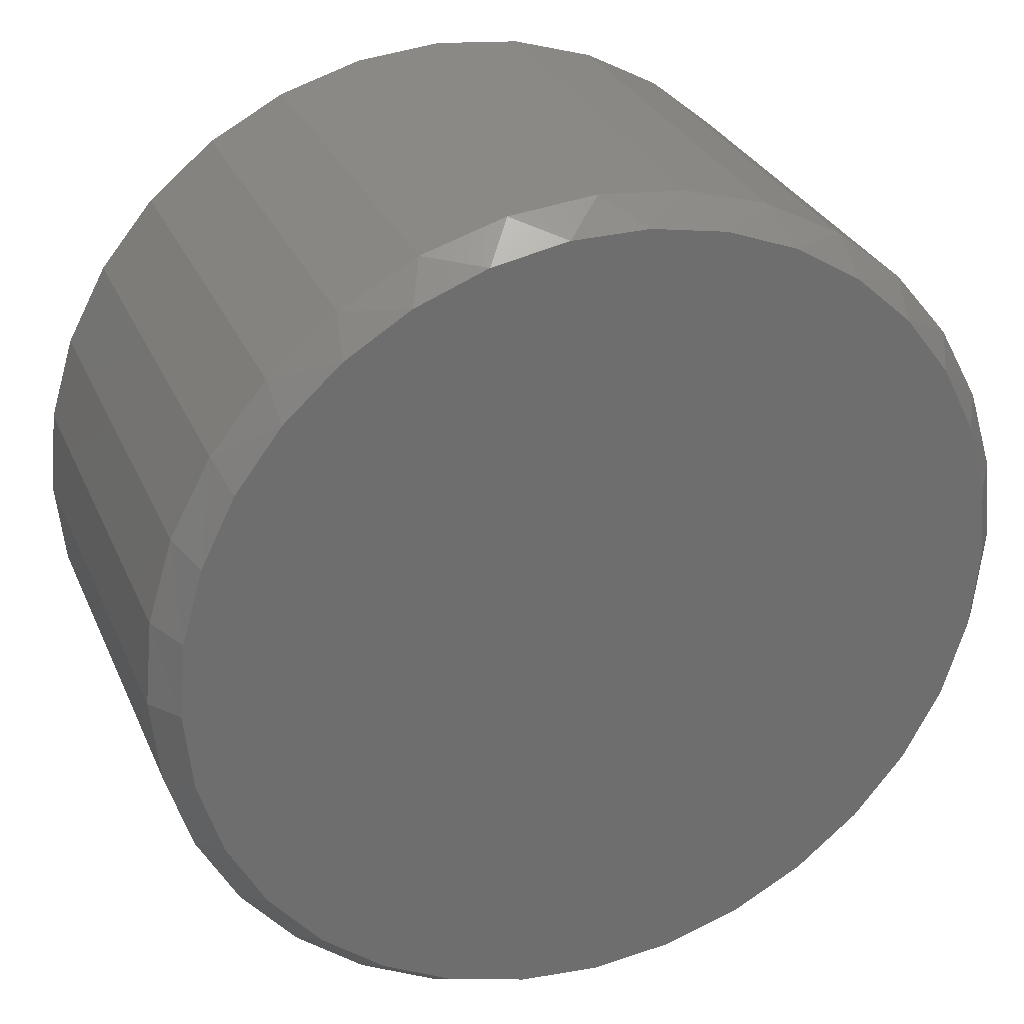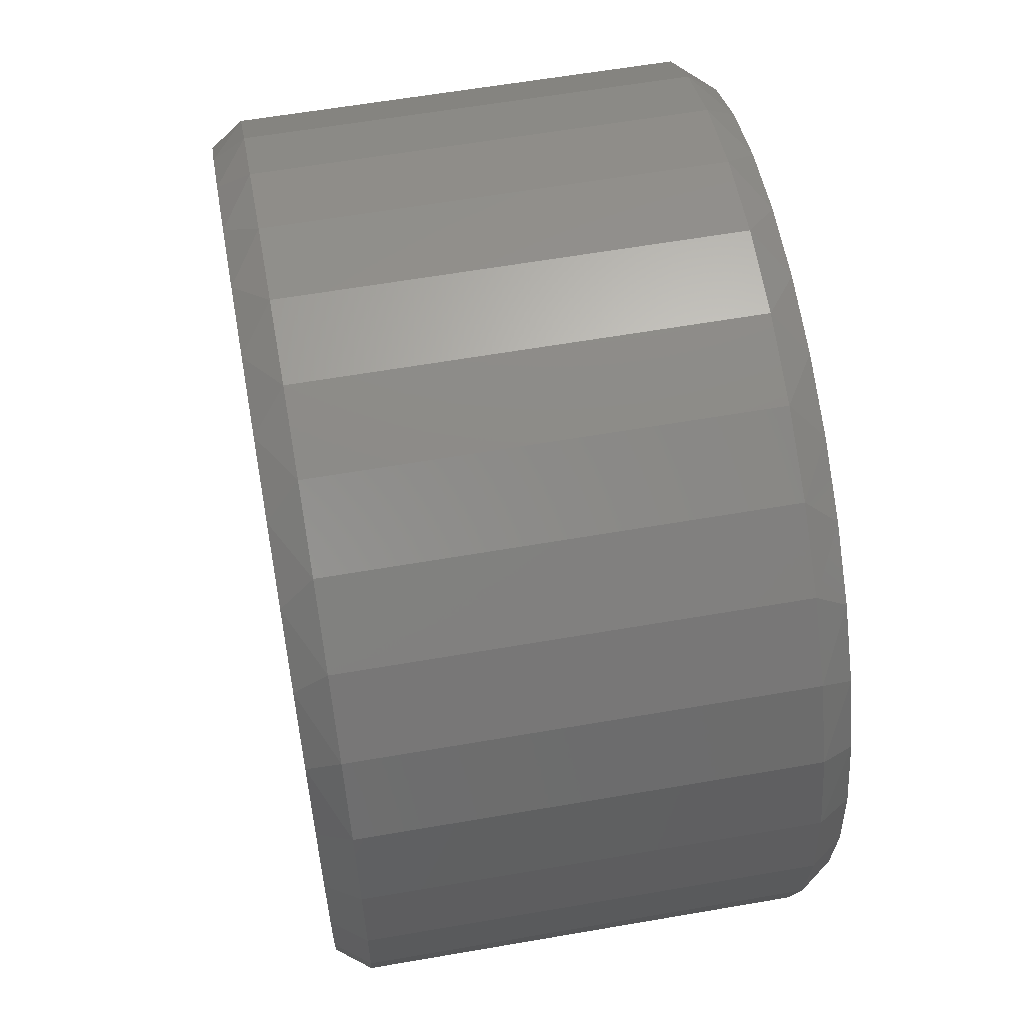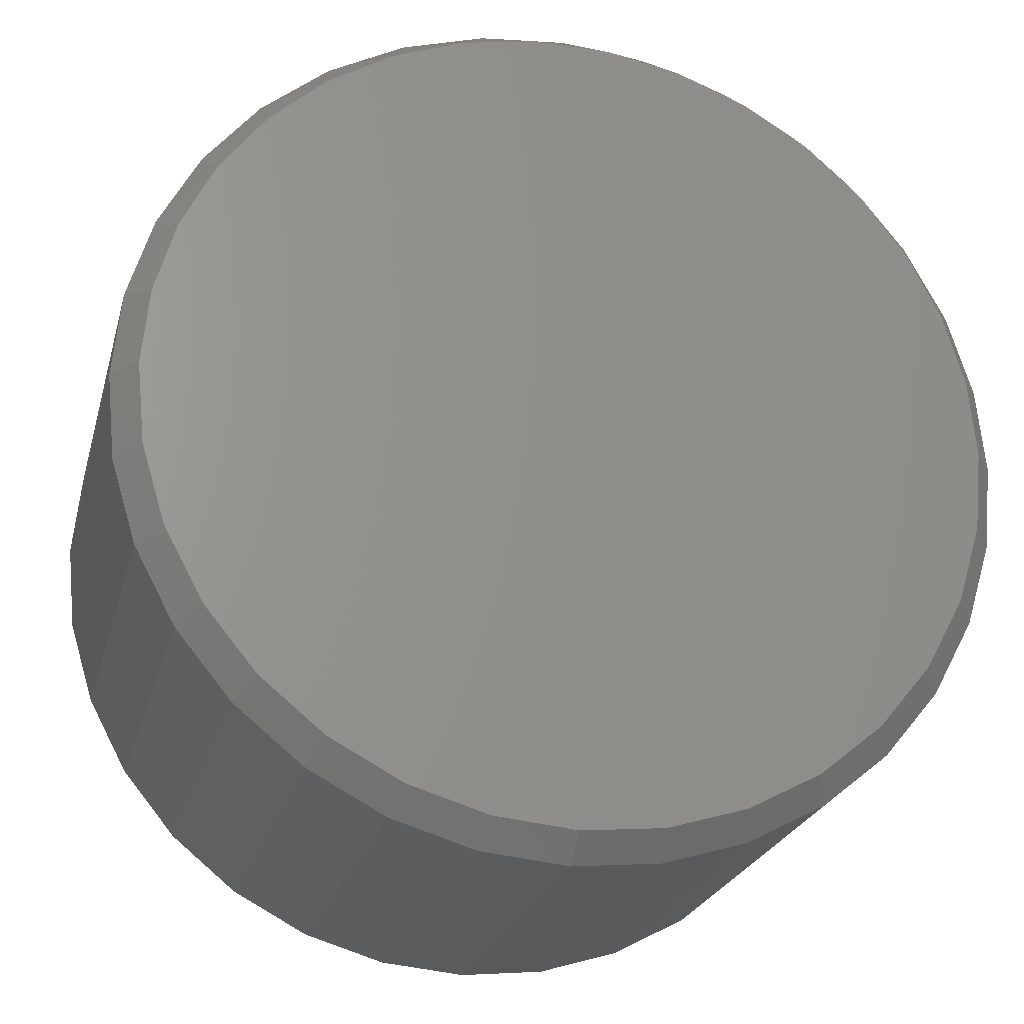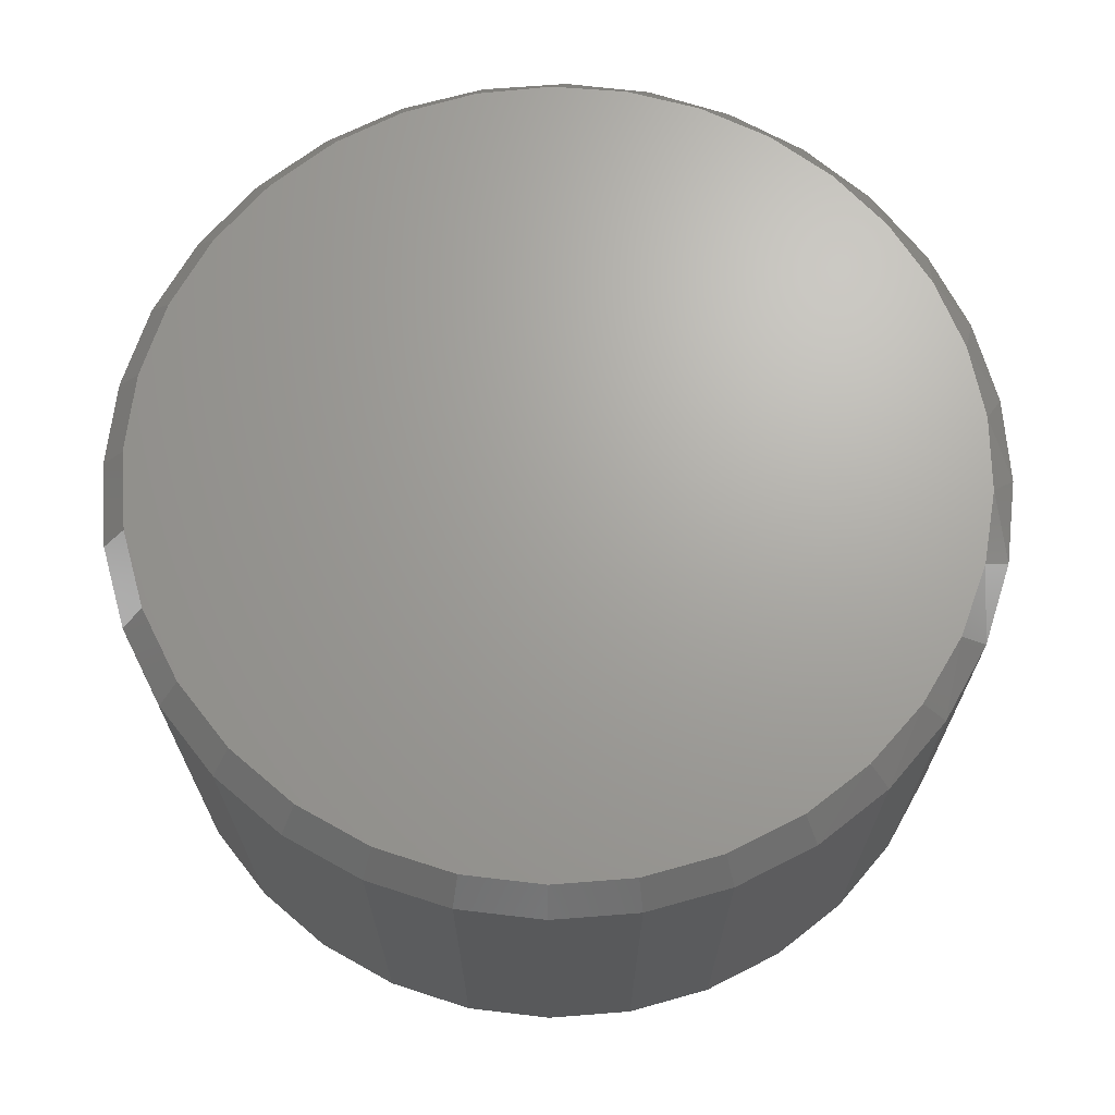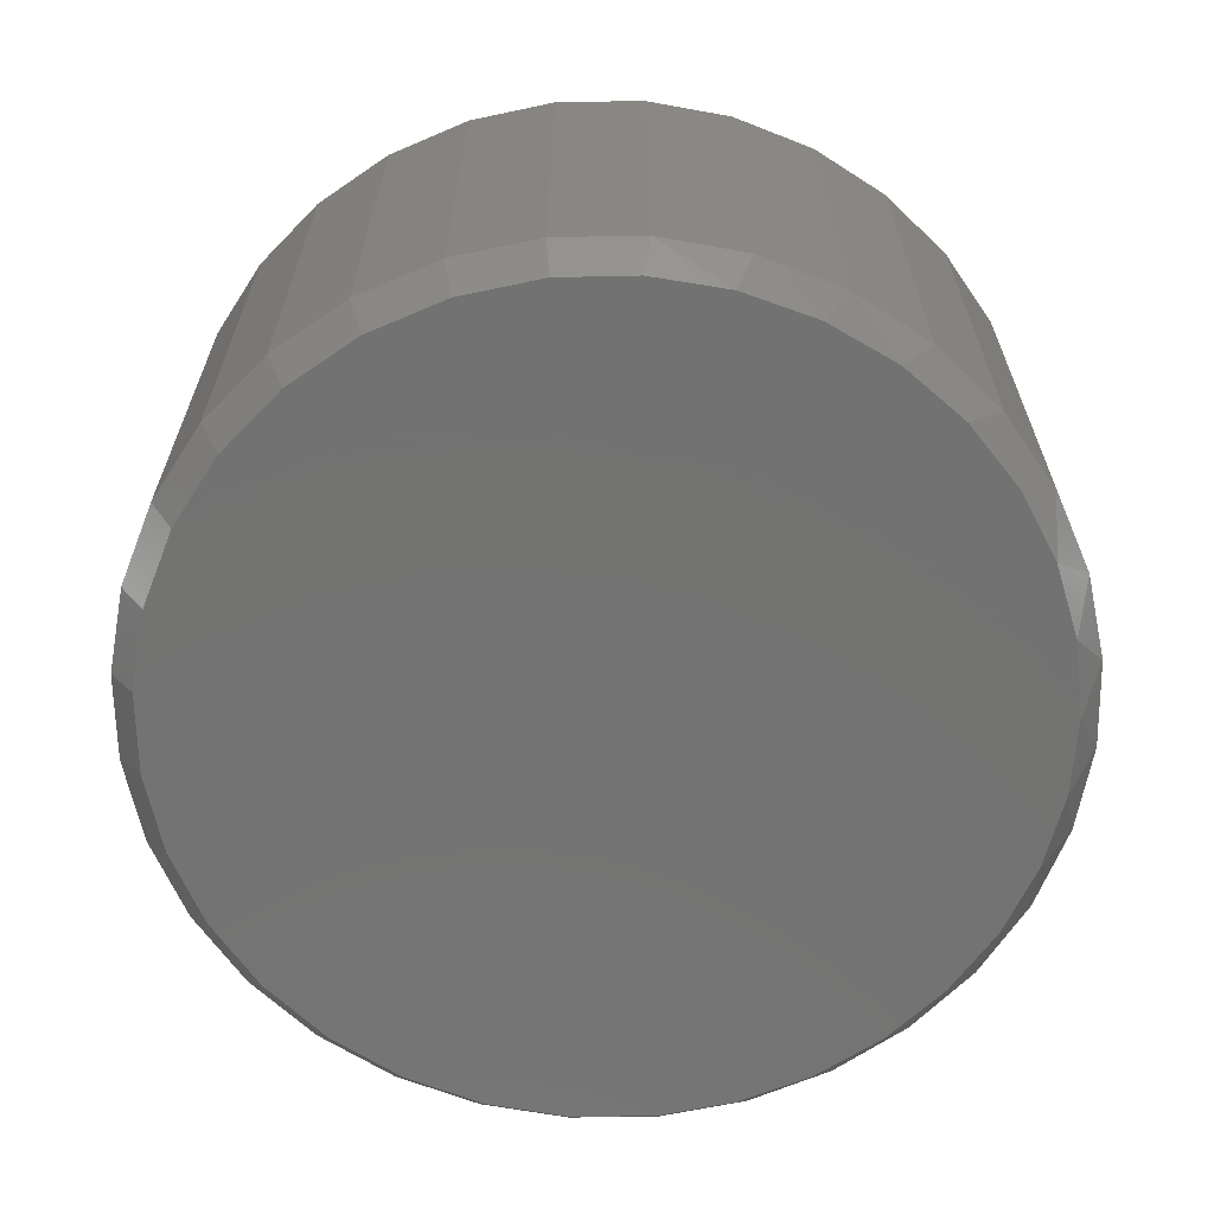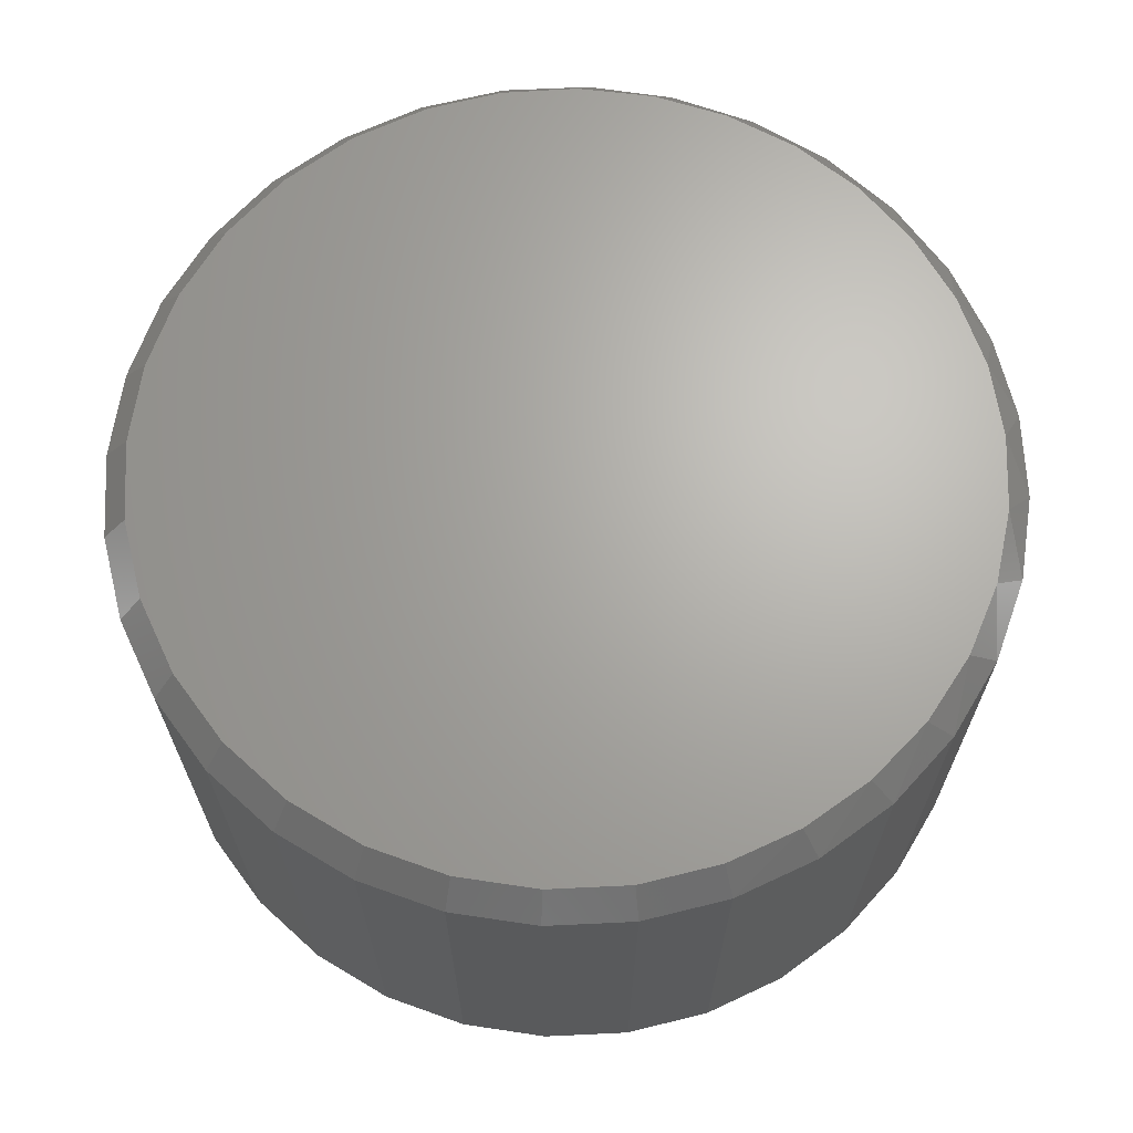
<metadata>
{"format":"stl","ext":"stl","renderer":"f3d","projection":"perspective","resolution":1024,"background":"white","views":[{"elev":29.6,"azim":159.5,"up":"+Z"},{"elev":59.9,"azim":-100.1,"up":"+Z"},{"elev":-23.7,"azim":-14.0,"up":"+Z"},{"elev":68.0,"azim":-122.6,"up":"+Y"},{"elev":-64.9,"azim":-83.5,"up":"+Y"},{"elev":66.7,"azim":-109.6,"up":"+Y"}]}
</metadata>
<code>
# stl→obj: 130 verts, 256 faces
v 0.4342 -0.03125 -1.769e-16
v 0.4342 -0.4531 -1.769e-16
v 0.426 -0.03125 -0.08317
v 0.426 -0.4531 -0.08317
v 0.4018 -0.03125 -0.1631
v 0.4018 -0.4531 -0.1631
v 0.3624 -0.03125 -0.2368
v 0.3624 -0.4531 -0.2368
v 0.3093 -0.03125 -0.3015
v 0.3093 -0.4531 -0.3015
v 0.2447 -0.03125 -0.3545
v 0.2447 -0.4531 -0.3545
v 0.171 -0.03125 -0.3939
v 0.171 -0.4531 -0.3939
v 0.09106 -0.03125 -0.4181
v 0.09106 -0.4531 -0.4181
v 0.007895 -0.03125 -0.4263
v 0.007895 -0.4531 -0.4263
v -0.07528 -0.03125 -0.4181
v -0.07528 -0.4531 -0.4181
v -0.1552 -0.03125 -0.3939
v -0.1552 -0.4531 -0.3939
v -0.229 -0.03125 -0.3545
v -0.229 -0.4531 -0.3545
v -0.2936 -0.03125 -0.3015
v -0.2936 -0.4531 -0.3015
v -0.3466 -0.03125 -0.2368
v -0.3466 -0.4531 -0.2368
v -0.386 -0.03125 -0.1631
v -0.386 -0.4531 -0.1631
v -0.4102 -0.03125 -0.08317
v -0.4102 -0.4531 -0.08317
v -0.4184 -0.03125 -1.574e-16
v -0.4184 -0.4531 -1.574e-16
v -0.4102 -0.03125 0.08317
v -0.4102 -0.4531 0.08317
v -0.386 -0.03125 0.1631
v -0.386 -0.4531 0.1631
v -0.3466 -0.03125 0.2368
v -0.3466 -0.4531 0.2368
v -0.2936 -0.03125 0.3015
v -0.2936 -0.4531 0.3015
v -0.229 -0.03125 0.3545
v -0.229 -0.4531 0.3545
v -0.1552 -0.03125 0.3939
v -0.1552 -0.4531 0.3939
v -0.07528 -0.03125 0.4181
v -0.07528 -0.4531 0.4181
v 0.007895 -0.03125 0.4263
v 0.007895 -0.4531 0.4263
v 0.09106 -0.03125 0.4181
v 0.09106 -0.4531 0.4181
v 0.171 -0.03125 0.3939
v 0.171 -0.4531 0.3939
v 0.2447 -0.03125 0.3545
v 0.2447 -0.4531 0.3545
v 0.3093 -0.03125 0.3015
v 0.3093 -0.4531 0.3015
v 0.3624 -0.03125 0.2368
v 0.3624 -0.4531 0.2368
v 0.4018 -0.03125 0.1631
v 0.4018 -0.4531 0.1631
v 0.426 -0.03125 0.08317
v 0.426 -0.4531 0.08317
v 0.04507 -0.4844 0.4012
v -0.02928 -0.4844 0.4012
v -0.1024 -0.4844 0.3875
v 0.1181 -0.4844 0.3875
v 0.1875 -0.4844 0.3606
v -0.1717 -0.4844 0.3606
v 0.2507 -0.4844 0.3215
v -0.2349 -0.4844 0.3215
v 0.3056 -0.4844 0.2714
v -0.2898 -0.4844 0.2714
v 0.3504 -0.4844 0.2121
v -0.3346 -0.4844 0.2121
v 0.3836 -0.4844 0.1455
v -0.3678 -0.4844 0.1455
v 0.4039 -0.4844 0.07403
v -0.3881 -0.4844 0.07403
v 0.4108 -0.4844 -5.124e-16
v -0.395 -0.4844 -1.241e-07
v 0.403 -0.4844 -0.0786
v -0.3872 -0.4844 -0.0786
v 0.3801 -0.4844 -0.1542
v -0.3643 -0.4844 -0.1542
v 0.3429 -0.4844 -0.2238
v -0.3271 -0.4844 -0.2238
v 0.2928 -0.4844 -0.2849
v -0.277 -0.4844 -0.2849
v 0.2317 -0.4844 -0.335
v -0.2159 -0.4844 -0.335
v 0.1621 -0.4844 -0.3722
v -0.1463 -0.4844 -0.3722
v 0.08649 -0.4844 -0.3951
v -0.0707 -0.4844 -0.3951
v 0.007895 -0.4844 -0.4029
v -0.1024 7.19e-17 0.3875
v -0.02928 8.002e-17 0.4012
v 0.04507 8.827e-17 0.4012
v 0.1181 9.638e-17 0.3875
v 0.007895 8.414e-17 -0.4029
v -0.0707 7.542e-17 -0.3951
v 0.08649 9.287e-17 -0.3951
v -0.1463 6.703e-17 -0.3722
v 0.1621 1.013e-16 -0.3722
v -0.2159 5.929e-17 -0.335
v 0.2317 1.09e-16 -0.335
v -0.277 5.252e-17 -0.2849
v 0.2928 1.158e-16 -0.2849
v -0.3271 4.695e-17 -0.2238
v 0.3429 1.213e-16 -0.2238
v -0.3643 4.282e-17 -0.1542
v 0.3801 1.255e-16 -0.1542
v -0.3872 4.027e-17 -0.0786
v 0.403 1.28e-16 -0.0786
v -0.395 3.941e-17 -1.241e-07
v 0.4108 1.289e-16 -5.183e-16
v -0.3881 4.018e-17 0.07403
v 0.4039 1.281e-16 0.07403
v -0.3678 4.244e-17 0.1455
v 0.3836 1.259e-16 0.1455
v -0.3346 4.611e-17 0.2121
v 0.3504 1.222e-16 0.2121
v -0.2898 5.109e-17 0.2714
v 0.3056 1.172e-16 0.2714
v -0.2349 5.719e-17 0.3215
v 0.2507 1.111e-16 0.3215
v -0.1717 6.421e-17 0.3606
v 0.1875 1.041e-16 0.3606
f 1 2 3
f 3 2 4
f 3 4 5
f 5 4 6
f 5 6 7
f 7 6 8
f 7 8 9
f 9 8 10
f 9 10 11
f 11 10 12
f 11 12 13
f 13 12 14
f 13 14 15
f 15 14 16
f 15 16 17
f 17 16 18
f 17 18 19
f 19 18 20
f 19 20 21
f 21 20 22
f 21 22 23
f 23 22 24
f 23 24 25
f 25 24 26
f 25 26 27
f 27 26 28
f 27 28 29
f 29 28 30
f 29 30 31
f 31 30 32
f 31 32 33
f 33 32 34
f 33 34 35
f 35 34 36
f 35 36 37
f 37 36 38
f 37 38 39
f 39 38 40
f 39 40 41
f 41 40 42
f 41 42 43
f 43 42 44
f 43 44 45
f 45 44 46
f 45 46 47
f 47 46 48
f 47 48 49
f 49 48 50
f 49 50 51
f 51 50 52
f 51 52 53
f 53 52 54
f 53 54 55
f 55 54 56
f 55 56 57
f 57 56 58
f 57 58 59
f 59 58 60
f 59 60 61
f 61 60 62
f 61 62 63
f 63 62 64
f 63 64 1
f 1 64 2
f 65 66 67
f 65 67 68
f 68 67 69
f 69 67 70
f 69 70 71
f 71 70 72
f 71 72 73
f 73 72 74
f 73 74 75
f 75 74 76
f 75 76 77
f 77 76 78
f 77 78 79
f 79 78 80
f 79 80 81
f 81 80 82
f 81 82 83
f 83 82 84
f 83 84 85
f 85 84 86
f 85 86 87
f 87 86 88
f 87 88 89
f 89 88 90
f 89 90 91
f 91 90 92
f 91 92 93
f 93 92 94
f 93 94 95
f 95 94 96
f 95 96 97
f 8 89 10
f 10 89 91
f 10 91 12
f 12 91 93
f 12 93 14
f 89 8 87
f 87 8 6
f 87 6 85
f 85 6 4
f 85 4 83
f 83 4 2
f 83 2 81
f 88 26 90
f 90 26 24
f 90 24 92
f 92 24 22
f 92 22 94
f 26 88 28
f 28 88 86
f 28 86 30
f 30 86 84
f 30 84 32
f 32 84 82
f 32 82 34
f 97 16 95
f 95 16 14
f 95 14 93
f 16 97 18
f 18 97 96
f 18 96 20
f 20 96 94
f 20 94 22
f 60 58 73
f 56 54 69
f 71 56 69
f 71 58 56
f 73 58 71
f 54 52 68
f 69 54 68
f 52 50 65
f 68 52 65
f 67 66 48
f 66 50 48
f 65 50 66
f 46 44 70
f 67 46 70
f 67 48 46
f 44 42 72
f 70 44 72
f 74 42 40
f 72 42 74
f 74 40 76
f 76 40 38
f 76 38 78
f 78 38 36
f 78 36 80
f 80 36 34
f 80 34 82
f 73 75 60
f 60 75 77
f 60 77 62
f 62 77 79
f 62 79 64
f 64 79 81
f 64 81 2
f 98 99 100
f 101 98 100
f 102 103 104
f 104 103 105
f 104 105 106
f 106 105 107
f 106 107 108
f 108 107 109
f 108 109 110
f 110 109 111
f 110 111 112
f 112 111 113
f 112 113 114
f 114 113 115
f 114 115 116
f 116 115 117
f 116 117 118
f 118 117 119
f 118 119 120
f 120 119 121
f 120 121 122
f 122 121 123
f 122 123 124
f 124 123 125
f 124 125 126
f 126 125 127
f 126 127 128
f 128 127 129
f 128 129 130
f 130 129 98
f 130 98 101
f 105 21 107
f 107 21 23
f 107 23 109
f 109 23 25
f 109 25 111
f 111 25 27
f 111 27 113
f 113 27 29
f 113 29 115
f 115 29 31
f 115 31 117
f 117 31 33
f 13 106 11
f 11 106 108
f 11 108 9
f 9 108 110
f 9 110 7
f 7 110 112
f 7 112 5
f 5 112 114
f 5 114 3
f 3 114 116
f 3 116 1
f 1 116 118
f 106 13 104
f 104 13 15
f 104 15 102
f 102 15 17
f 102 17 103
f 103 17 19
f 103 19 105
f 105 19 21
f 126 57 59
f 130 53 55
f 130 55 128
f 55 57 128
f 128 57 126
f 101 51 53
f 101 53 130
f 100 49 51
f 100 51 101
f 47 99 98
f 47 49 99
f 99 49 100
f 129 43 45
f 129 45 98
f 45 47 98
f 127 41 43
f 127 43 129
f 39 41 125
f 125 41 127
f 1 118 63
f 63 118 120
f 63 120 61
f 61 120 122
f 61 122 59
f 59 122 124
f 59 124 126
f 117 33 119
f 119 33 35
f 119 35 121
f 121 35 37
f 121 37 123
f 123 37 39
f 123 39 125

</code>
